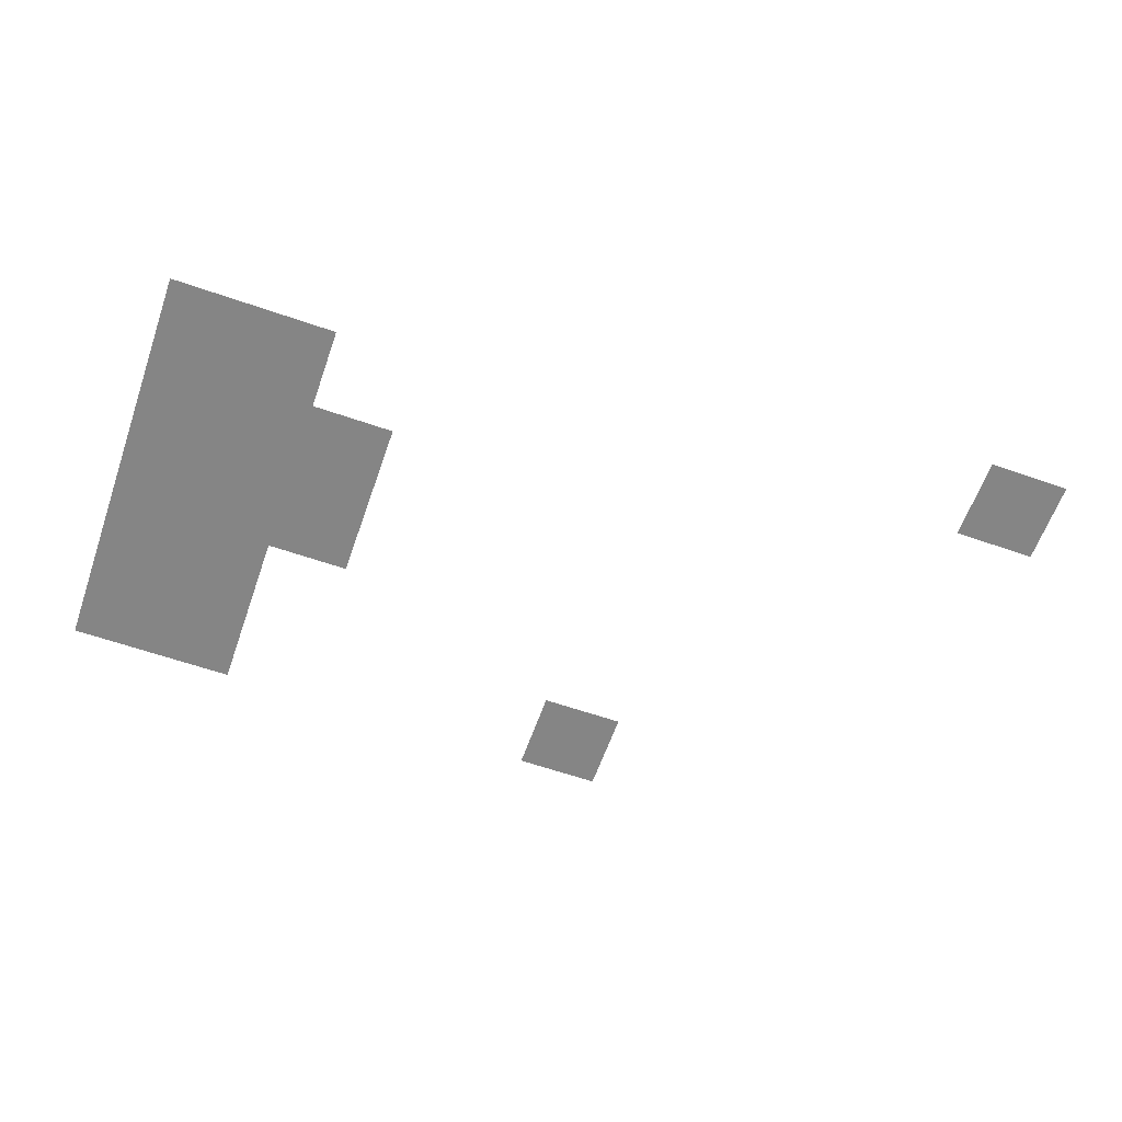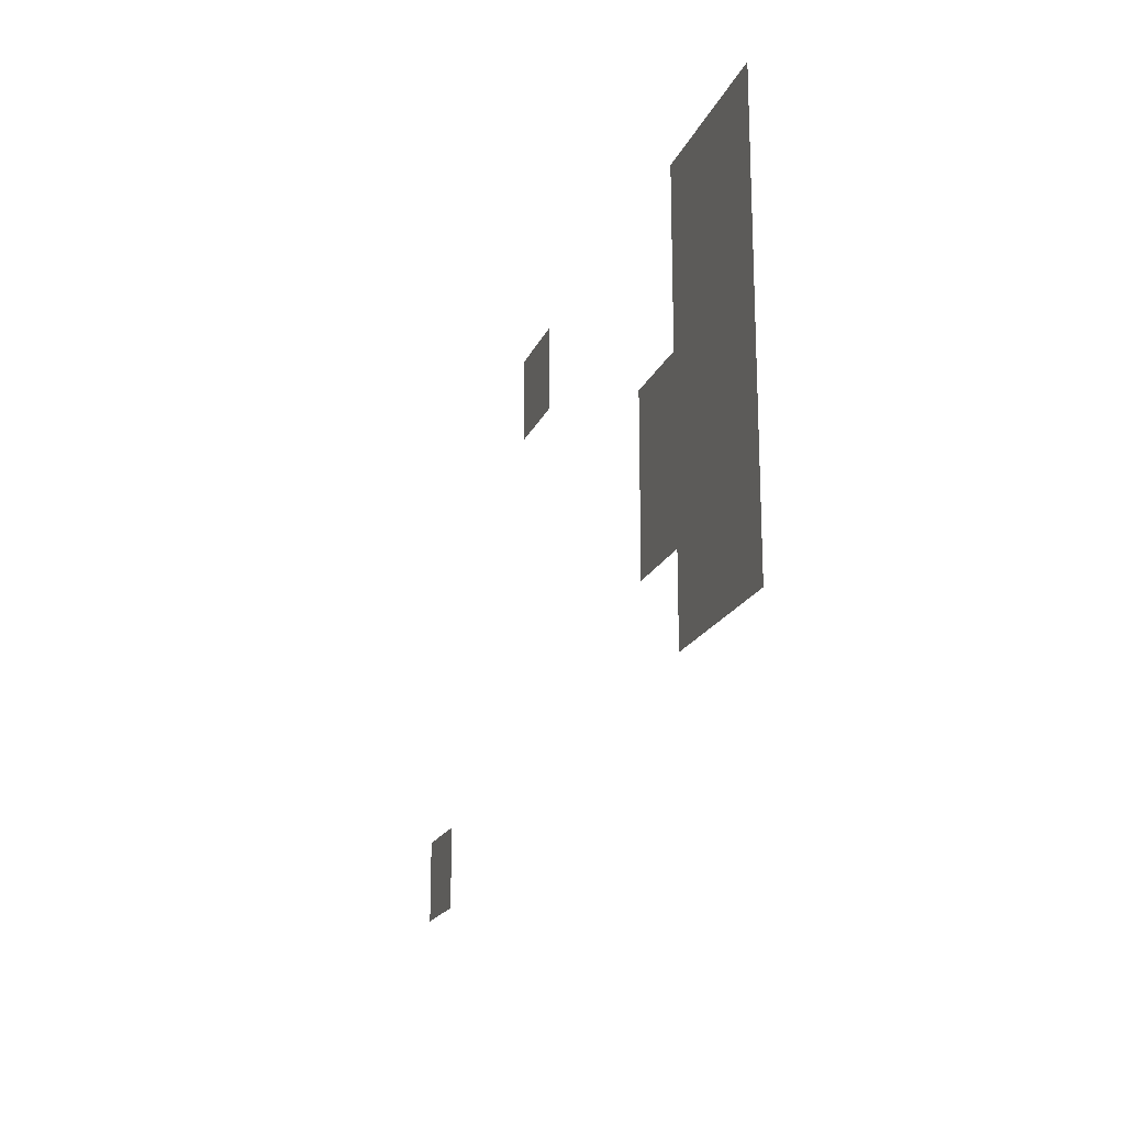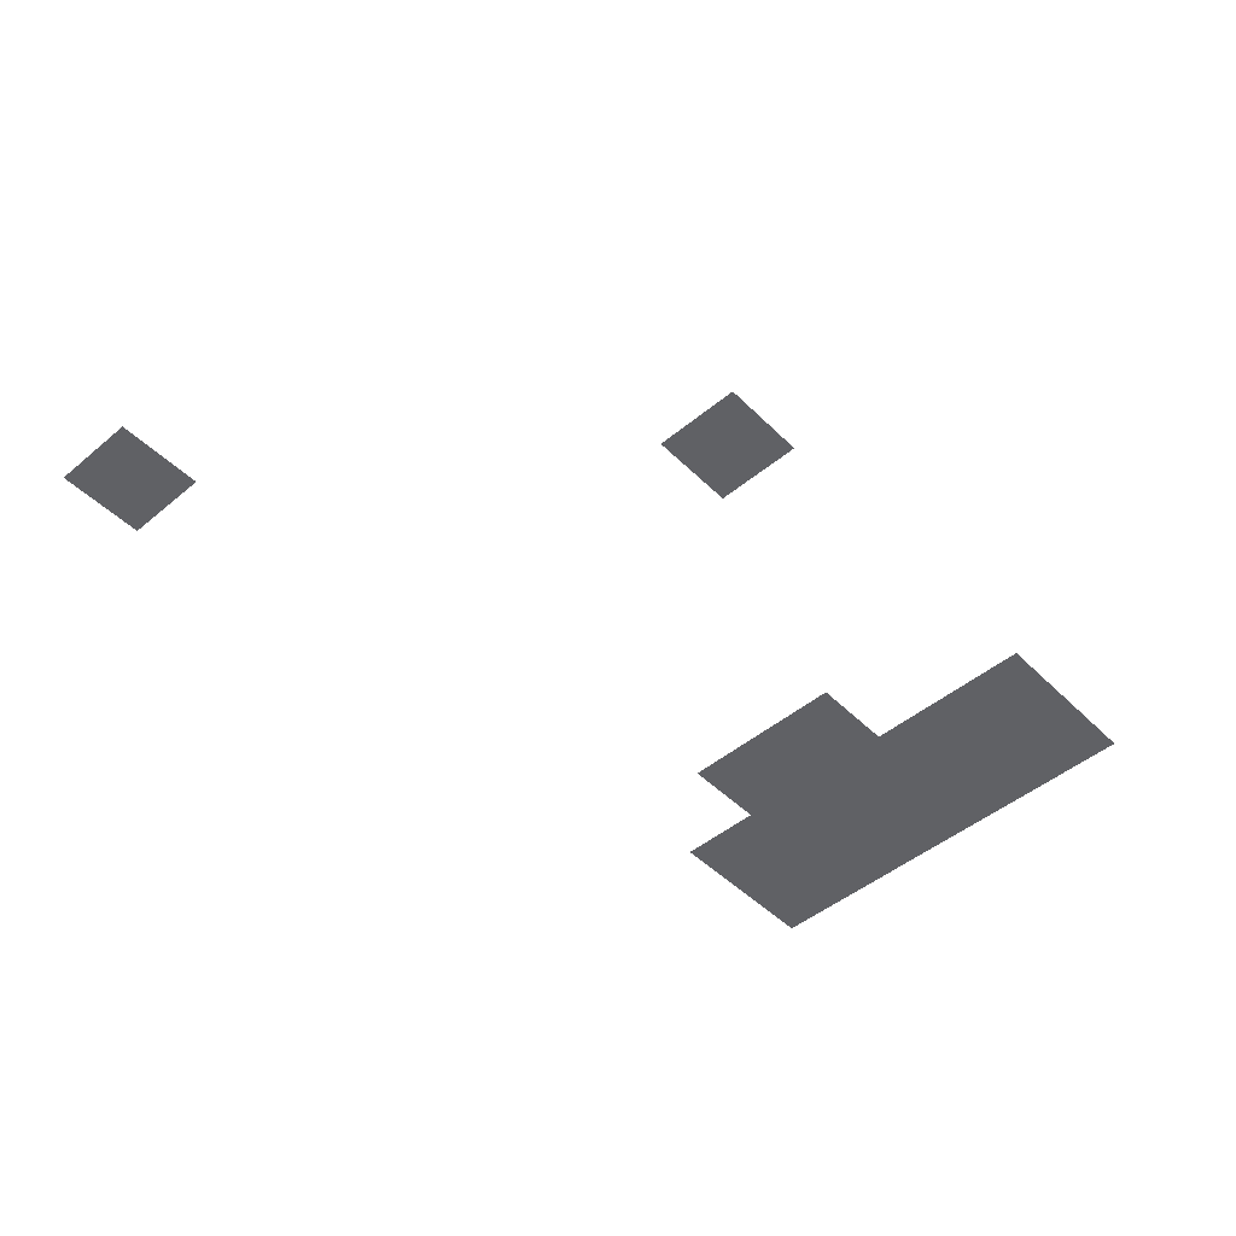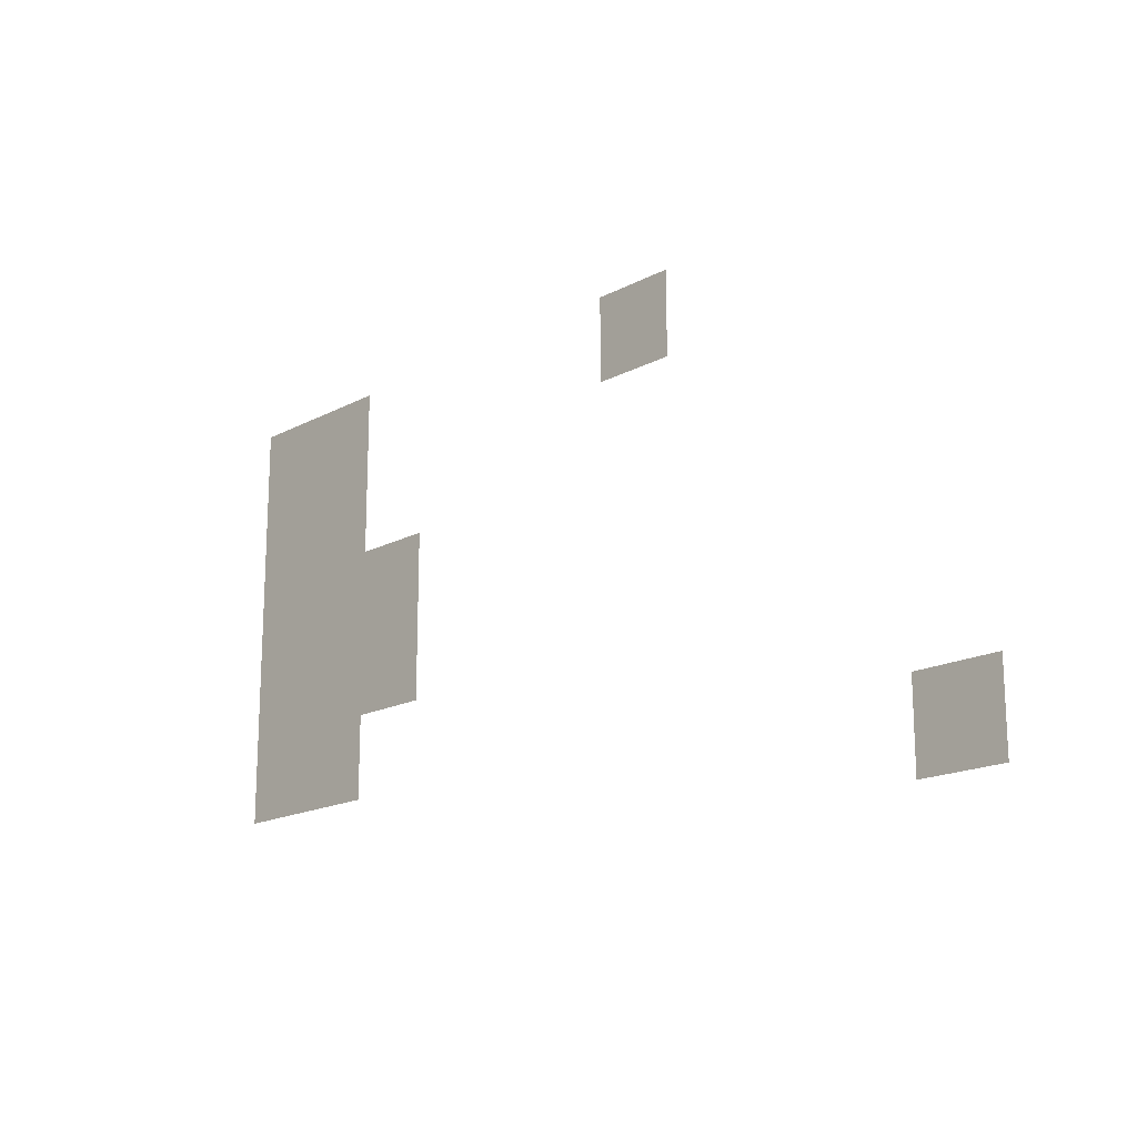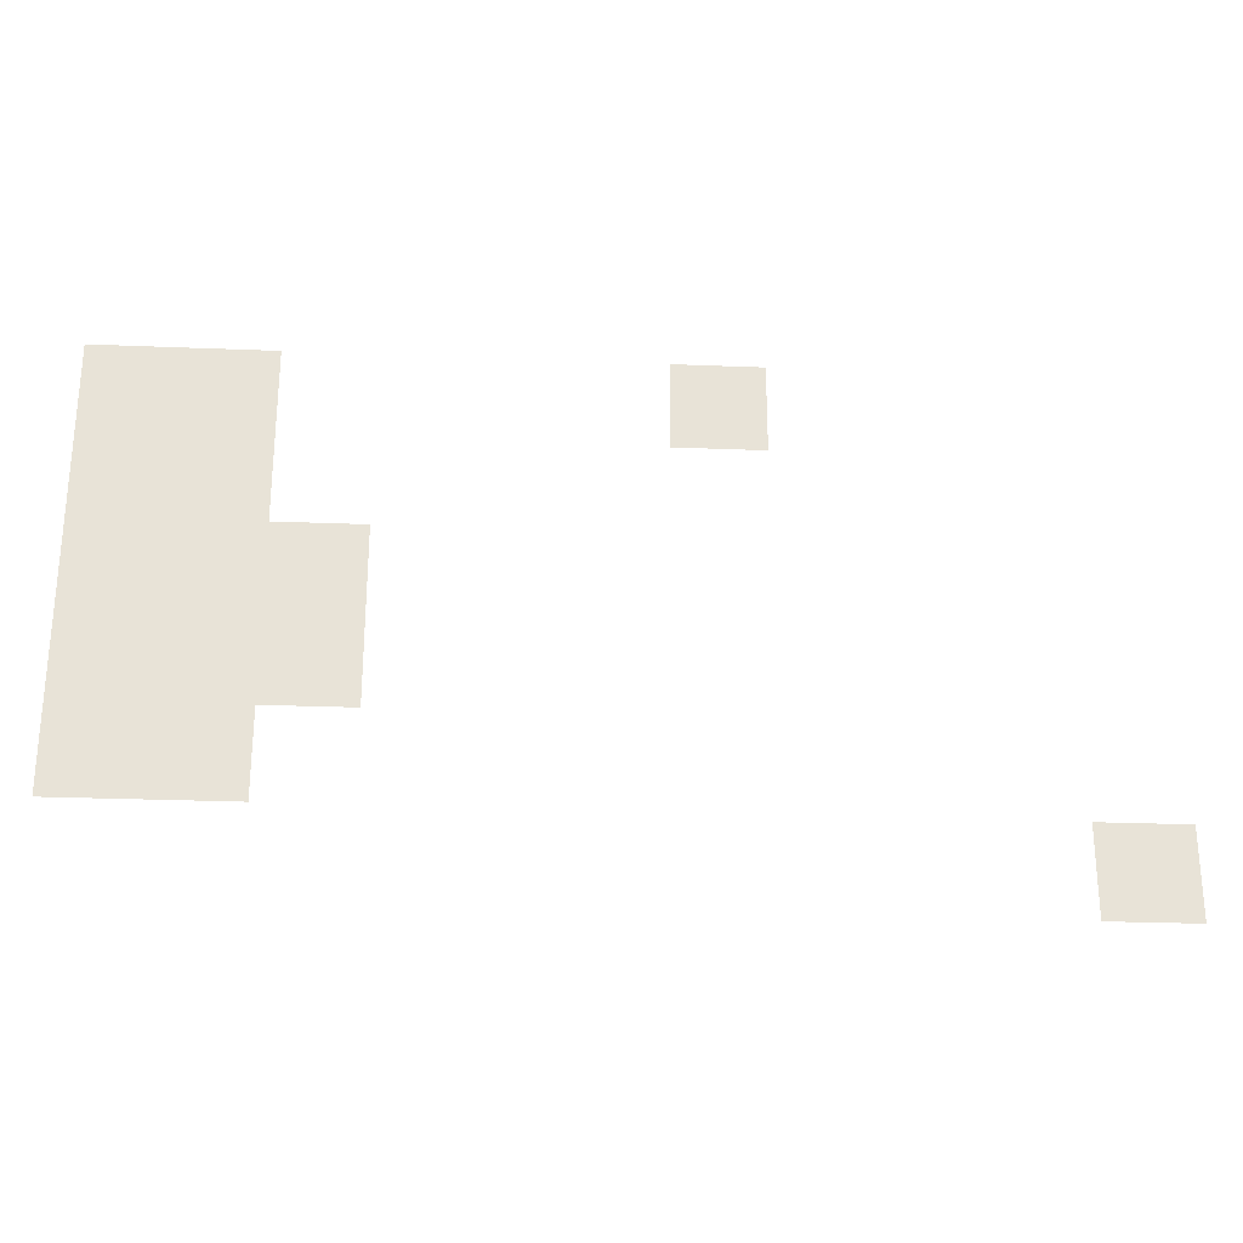
<metadata>
{"format":"obj","ext":"obj","renderer":"f3d","projection":"perspective","resolution":1024,"background":"white","views":[{"elev":-61.7,"azim":-19.4,"up":"+Z"},{"elev":-18.8,"azim":-107.7,"up":"+Y"},{"elev":-48.4,"azim":132.7,"up":"+Z"},{"elev":-17.4,"azim":46.2,"up":"+Y"},{"elev":-26.7,"azim":-3.6,"up":"+Y"}]}
</metadata>
<code>
v -512 -224 0
v -544 -224 0
v -544 -192 0
v -512 -192 0
v -480 -224 0
v -512 -224 0
v -512 -192 0
v -480 -192 0
v -320 -224 0
v -352 -224 0
v -352 -192 0
v -320 -192 0
v -512 -256 0
v -544 -256 0
v -544 -224 0
v -512 -224 0
v -480 -256 0
v -512 -256 0
v -512 -224 0
v -480 -224 0
v -512 -288 0
v -544 -288 0
v -544 -256 0
v -512 -256 0
v -480 -288 0
v -512 -288 0
v -512 -256 0
v -480 -256 0
v -448 -288 0
v -480 -288 0
v -480 -256 0
v -448 -256 0
v -512 -320 0
v -544 -320 0
v -544 -288 0
v -512 -288 0
v -480 -320 0
v -512 -320 0
v -512 -288 0
v -480 -288 0
v -448 -320 0
v -480 -320 0
v -480 -288 0
v -448 -288 0
v -512 -352 0
v -544 -352 0
v -544 -320 0
v -512 -320 0
v -480 -352 0
v -512 -352 0
v -512 -320 0
v -480 -320 0
v -192 -384 0
v -224 -384 0
v -224 -352 0
v -192 -352 0
g Haus10k1_mesh_0006
f 1 2 3 4
f 5 6 7 8
f 9 10 11 12
f 13 14 15 16
f 17 18 19 20
f 21 22 23 24
f 25 26 27 28
f 29 30 31 32
f 33 34 35 36
f 37 38 39 40
f 41 42 43 44
f 45 46 47 48
f 49 50 51 52
f 53 54 55 56

</code>
